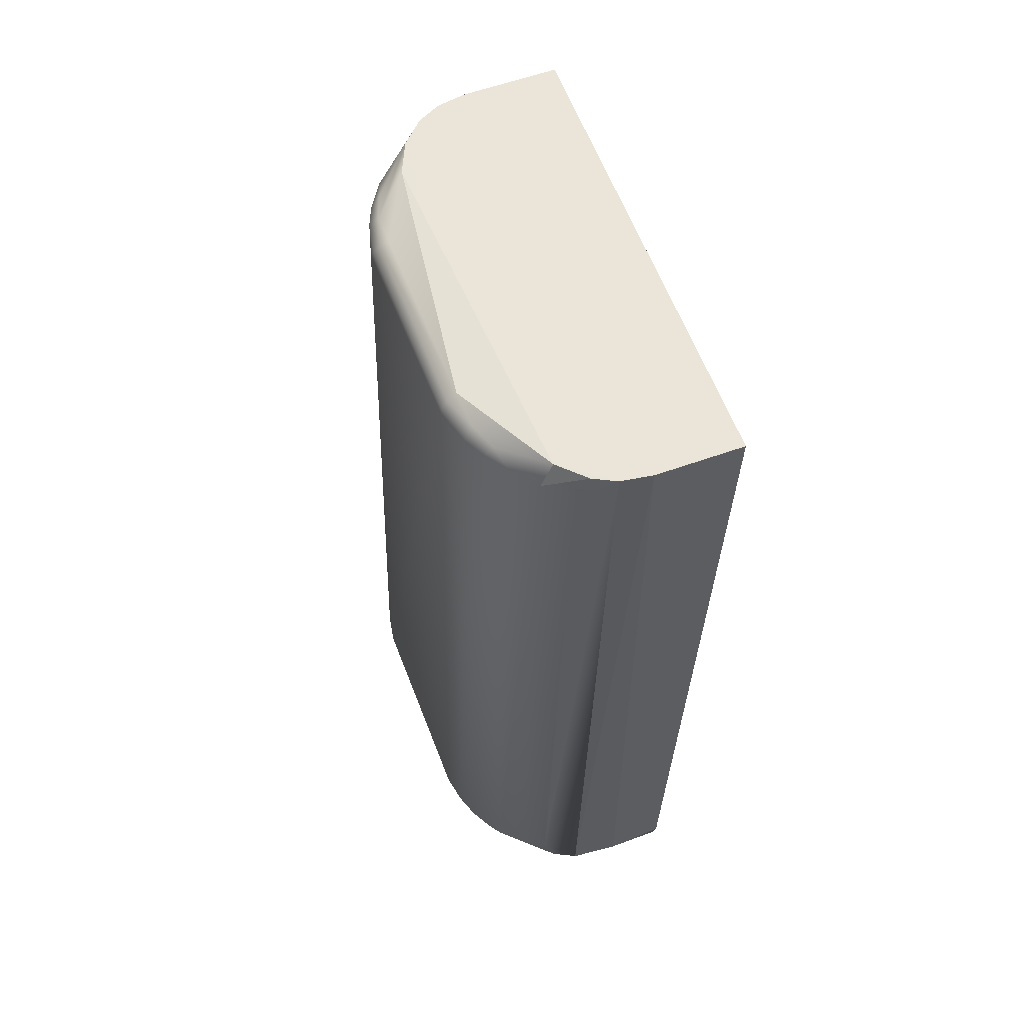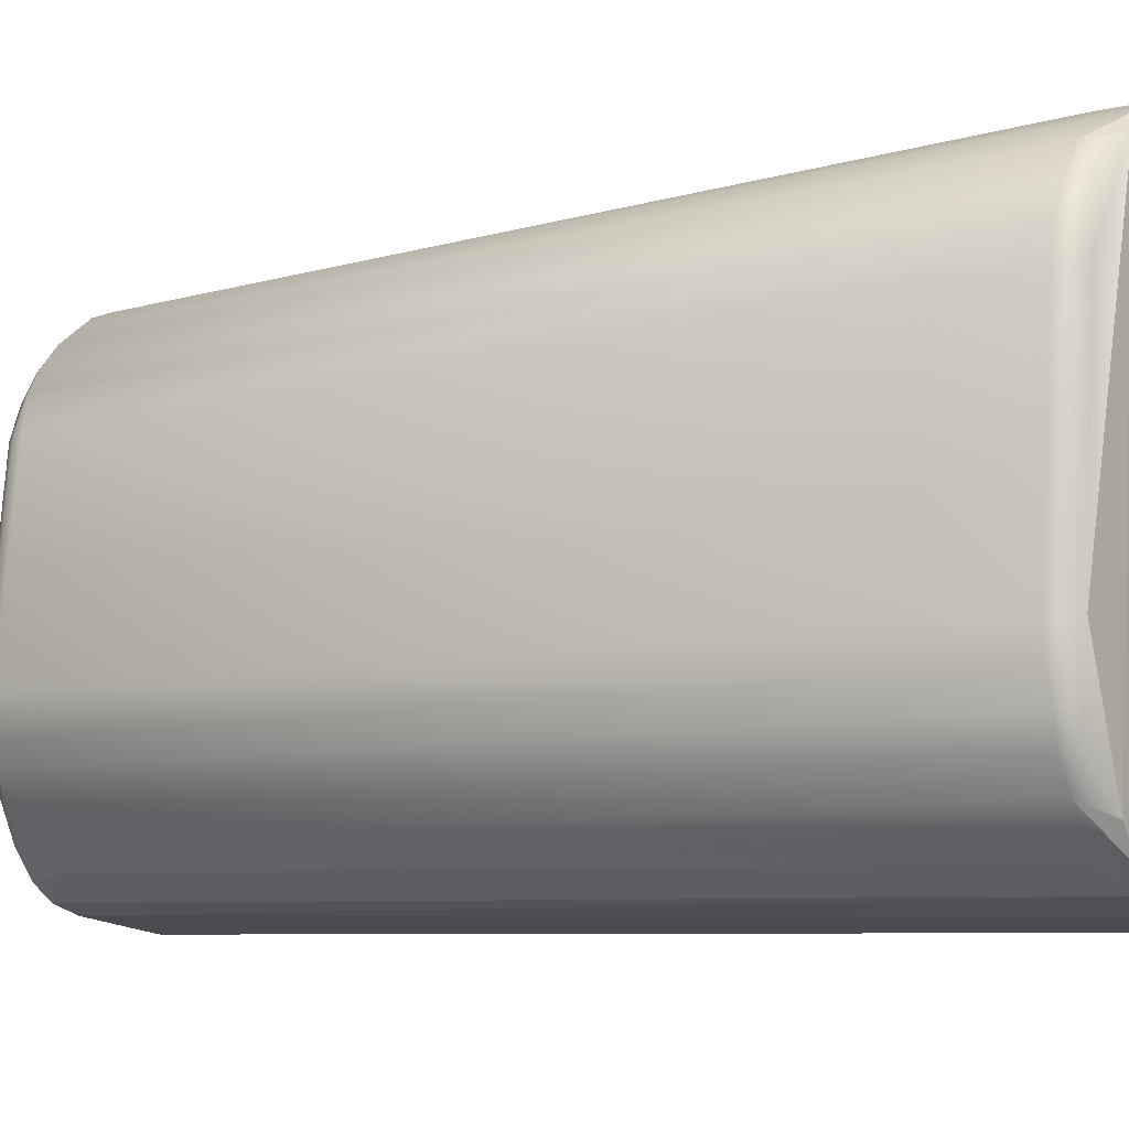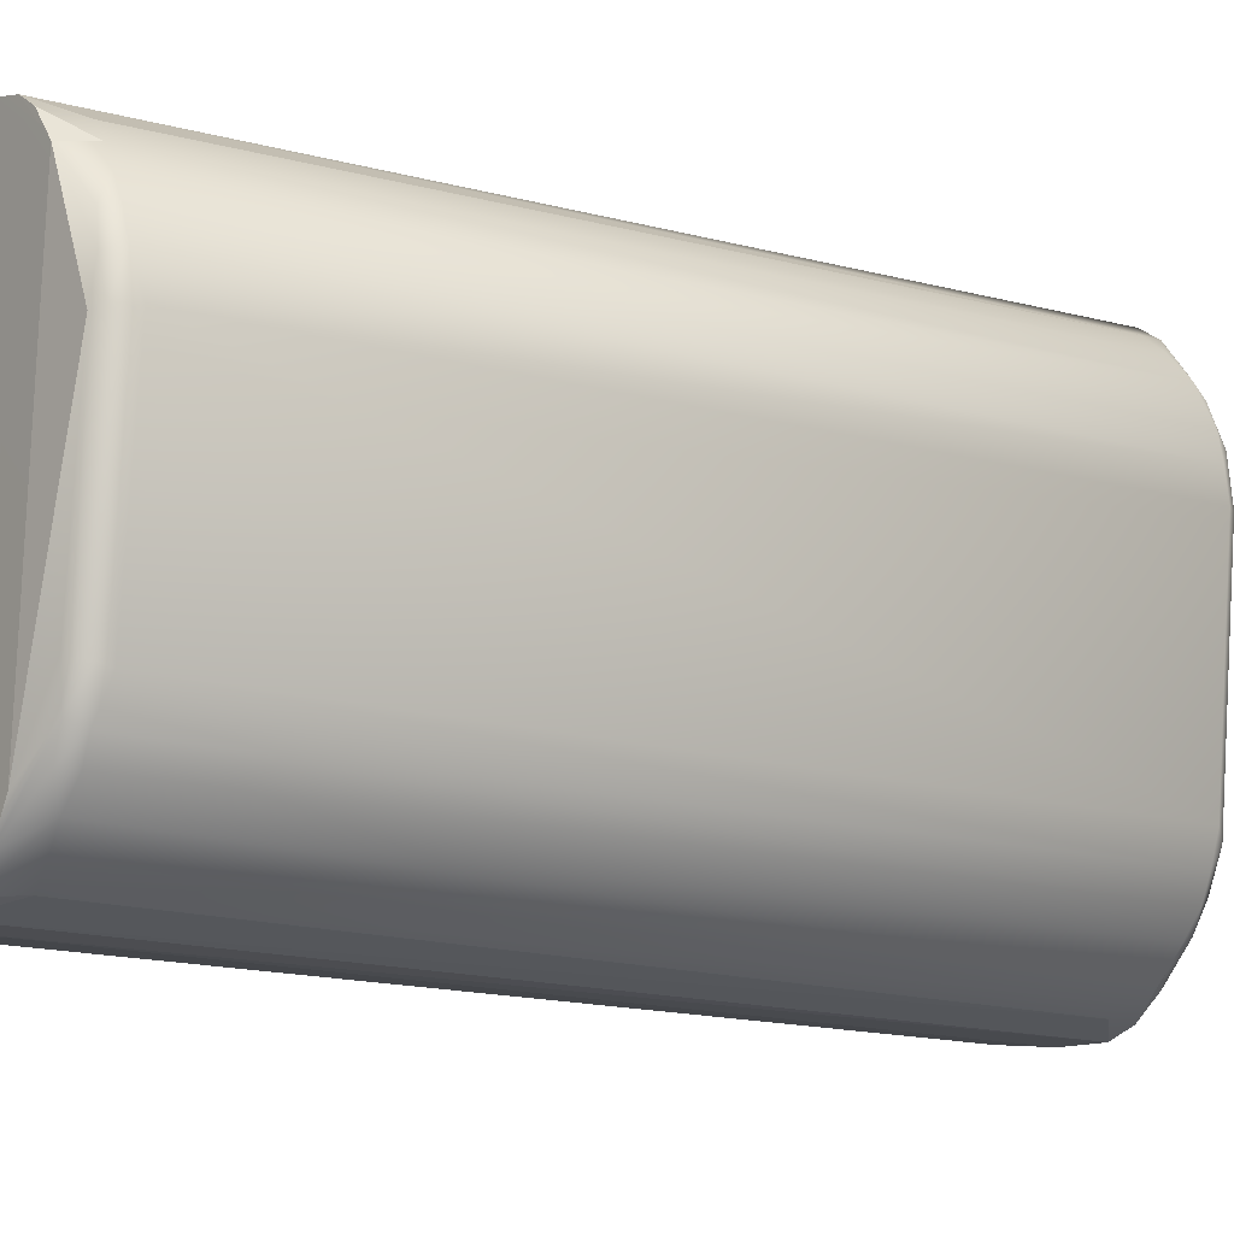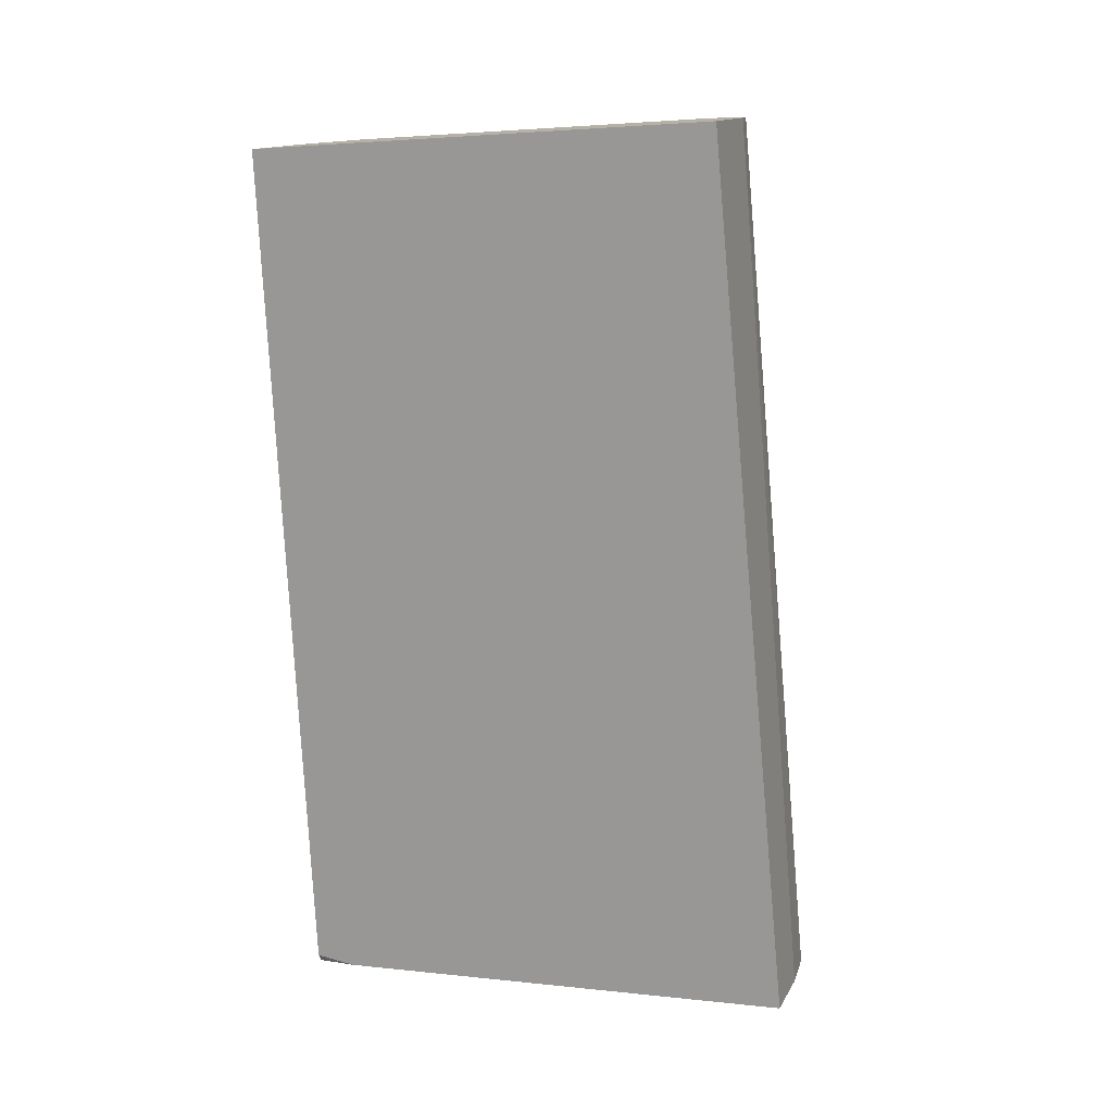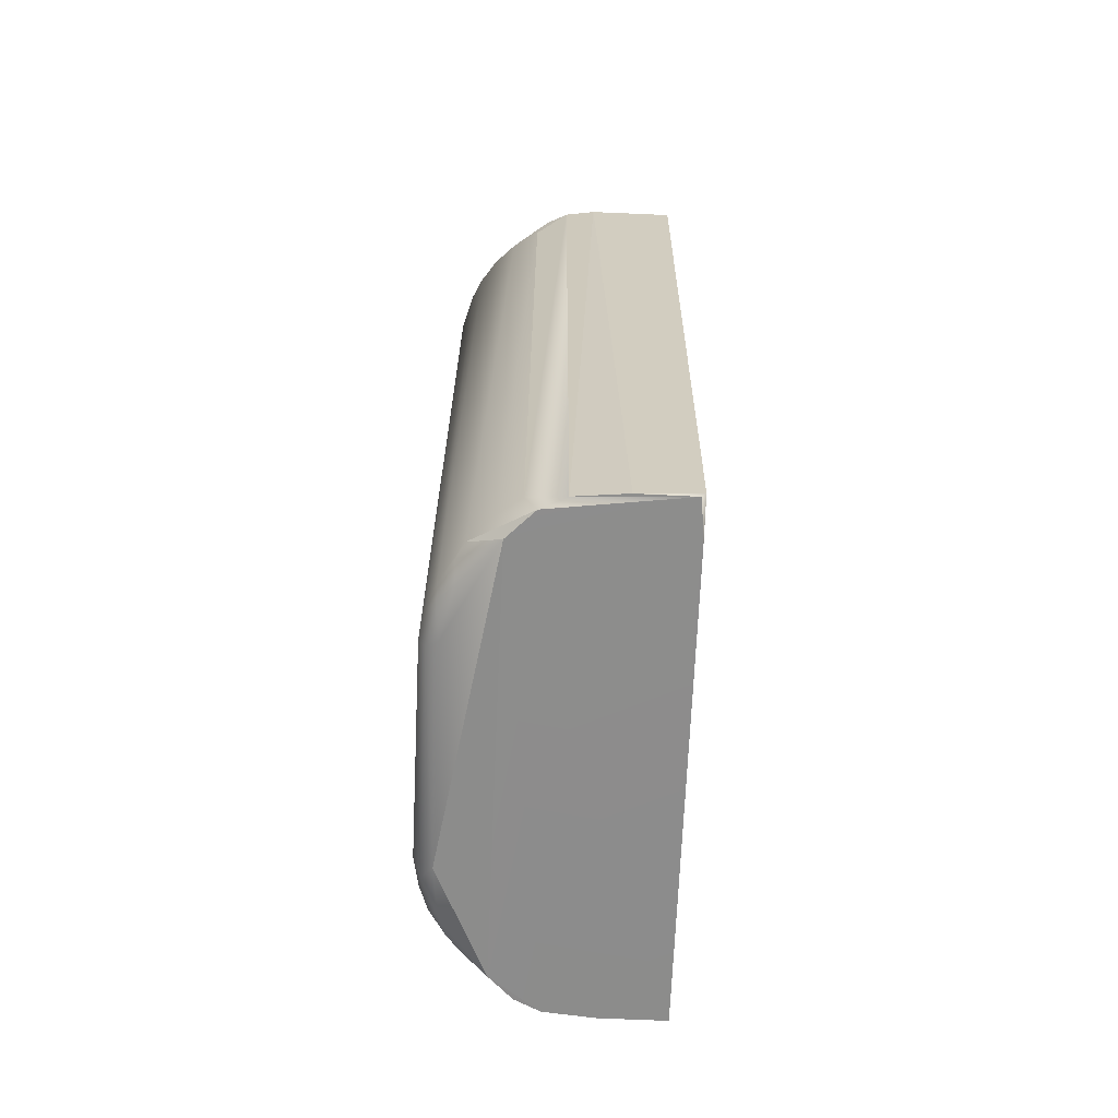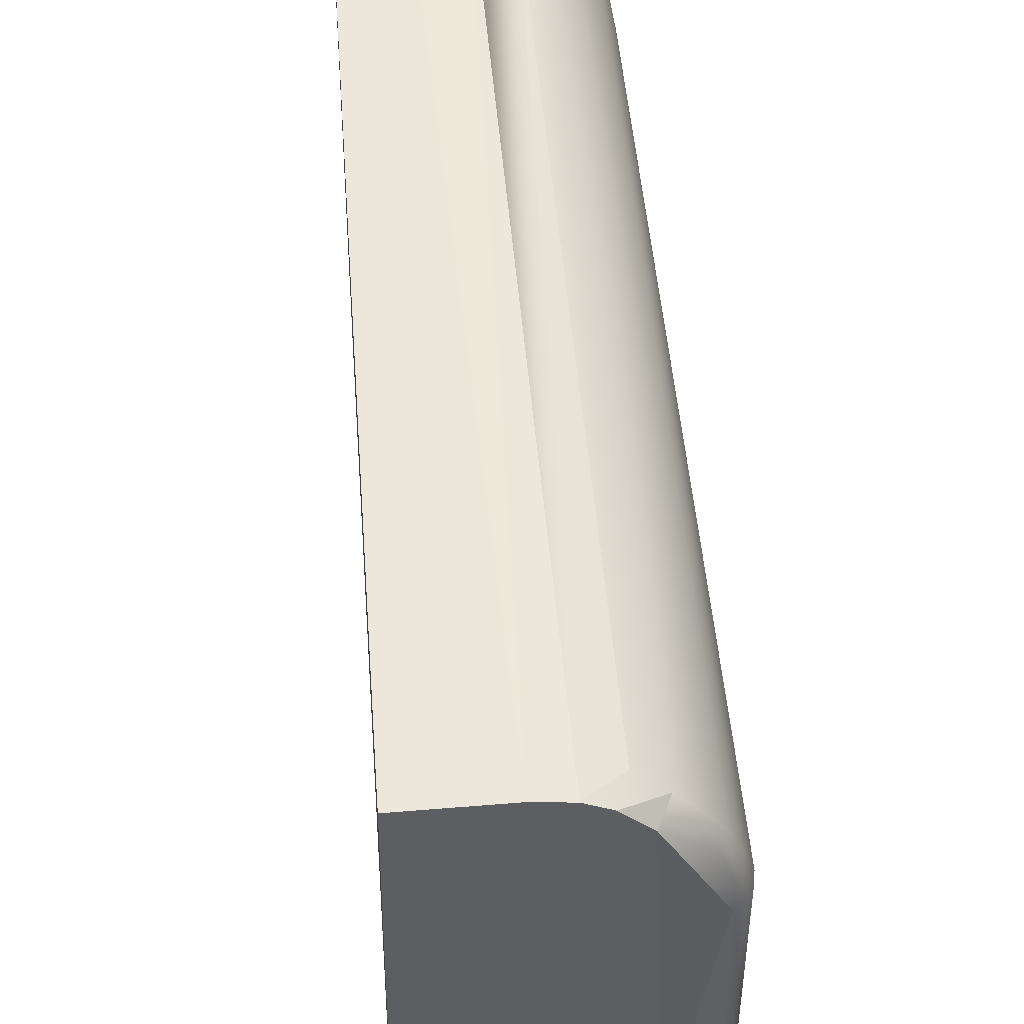
<metadata>
{"format":"obj","ext":"obj","renderer":"f3d","projection":"perspective","resolution":1024,"background":"white","views":[{"elev":55.4,"azim":158.9,"up":"+Z"},{"elev":-16.7,"azim":122.8,"up":"+Y"},{"elev":-5.5,"azim":54.5,"up":"+Y"},{"elev":14.7,"azim":-70.3,"up":"+Z"},{"elev":-68.4,"azim":177.1,"up":"+Z"},{"elev":53.4,"azim":-4.8,"up":"+Y"}]}
</metadata>
<code>
o right_finger_2_2
v 0.00595 -0.01361 0.03807
v 0.005876 -0.01347 0.03844
v 0.005656 -0.01342 0.03875
v 0.005314 -0.01453 0.0389
v 0.005333 -0.01332 0.03896
v 0.004943 -0.01553 0.03889
v 0.004634 -0.01646 0.03855
v 0.005589 -0.0148 0.03841
v 0.005256 -0.01557 0.03841
v 0.003879 -0.01727 0.03844
v 0.002937 -0.01797 0.03828
v 0.005955 -0.006386 0.03753
v 0.005893 -0.0065 0.03792
v 0.005681 -0.006473 0.03824
v 0.005333 -0.006521 0.03848
v 0.00558 -0.005103 0.03772
v 0.005276 -0.005253 0.03825
v 0.004891 -0.004261 0.0381
v 0.003858 -0.002676 0.03747
v 0.004611 -0.003448 0.03761
v 0.005216 -0.004327 0.03767
v 0.002893 -0.002001 0.03719
v 0.005071 -0.01782 0.007498
v 0.005284 -0.01601 0.007272
v 0.004828 -0.0188 0.007832
v 0.00362 -0.02032 0.008421
v 0.00281 -0.02083 0.008768
v -0.00029 -0.02163 0.007641
v 0.005752 -0.01713 0.008076
v 0.005431 -0.01803 0.008097
v 0.004939 -0.01892 0.008262
v 0.004304 -0.01971 0.008269
v 0.005673 -0.01651 0.007586
v 0.005952 -0.01606 0.007979
v 0.005947 -0.008127 0.007403
v 0.005687 -0.008194 0.006985
v 0.005289 -0.007847 0.006721
v 0.005748 -0.007029 0.007381
v 0.005396 -0.006628 0.006925
v 0.005413 -0.006132 0.00726
v 0.003762 -0.003948 0.007354
v 0.004617 -0.004805 0.007253
v 0.004903 -0.005318 0.007098
v 0.002938 -0.003372 0.007439
v 0.004869 -0.005988 0.006697
v 0.002513 -0.02099 0.00757
v 0.003931 -0.01594 0.03935
v 0.003364 -0.01716 0.03944
v 0.002513 -0.01801 0.03951
v 0.001655 -0.01844 0.03955
v 0.000538 -0.01863 0.03957
v 0.002485 -0.001802 0.03834
v 0.003408 -0.002719 0.0384
v 0.001664 -0.001384 0.03831
v 0.000503 -0.001203 0.03831
v 0.001615 -0.002851 0.006265
v -0.000222 -0.002666 0.006268
v -0.002236 -0.002672 0.006285
v 0.002513 -0.00331 0.006291
v 0.003476 -0.004309 0.006349
v 0.001572 -0.02145 0.007612
v 0.003394 -0.0201 0.007491
v -0.002721 -0.001183 0.03833
v -0.002994 -0.01864 0.0396
v -0.002391 -0.002649 0.006566
v -0.002685 -0.02163 0.00766
v -0.002412 -0.004168 0.006395
f 3 5 4
f 8 4 6
f 8 6 9
f 1 12 13
f 1 13 2
f 3 14 15
f 3 15 5
f 13 12 16
f 13 16 14
f 14 16 17
f 14 17 15
f 31 32 25
f 31 25 30
f 29 30 33
f 32 62 25
f 30 23 33
f 35 34 33
f 35 33 36
f 38 35 39
f 39 35 36
f 39 36 37
f 24 37 36 33
f 40 38 39
f 66 61 28
f 20 18 21
f 67 58 66
f 62 46 61
f 60 62 61
f 66 65 67
f 67 65 58
f 32 46 62
f 26 27 46
f 24 62 60
f 27 50 61
f 27 11 50
f 57 58 65
f 57 56 58
f 56 59 58
f 59 60 58
f 37 24 60
f 24 23 62
f 23 25 62
f 26 46 32
f 11 27 26
f 49 48 50
f 48 47 50
f 47 55 50
f 55 63 50
f 63 51 50
f 63 64 51
f 44 59 56
f 41 42 59
f 42 60 59
f 44 41 59
f 11 26 10
f 7 32 31
f 10 26 32
f 49 11 10
f 33 23 24
f 10 7 49
f 7 48 49
f 48 4 47
f 5 15 47
f 15 53 47
f 53 55 47
f 7 31 9
f 53 54 55
f 56 54 44
f 54 22 44
f 10 32 7
f 43 60 42
f 43 45 60
f 45 37 60
f 40 43 42
f 9 31 30
f 7 6 48
f 6 4 48
f 5 47 4
f 15 17 53
f 52 54 53
f 54 52 22
f 52 19 22
f 51 28 61
f 40 21 16
f 18 53 17
f 18 20 53
f 20 19 53
f 19 52 53
f 21 40 42
f 9 30 8
f 51 61 50
f 6 7 9
f 16 12 38
f 66 58 60 61
f 27 61 46
f 20 21 42
f 2 13 14 3
f 29 34 1
f 41 44 22 19
f 39 37 45
f 34 29 33
f 65 63 55 57
f 49 50 11
f 29 1 8 30
f 55 54 56
f 23 30 25
f 12 1 34 35
f 38 40 16
f 64 63 65 66
f 1 2 8
f 42 41 19 20
f 17 16 21 18
f 43 40 39 45
f 12 35 38
f 55 56 57
f 4 8 2 3
f 51 64 66 28

</code>
